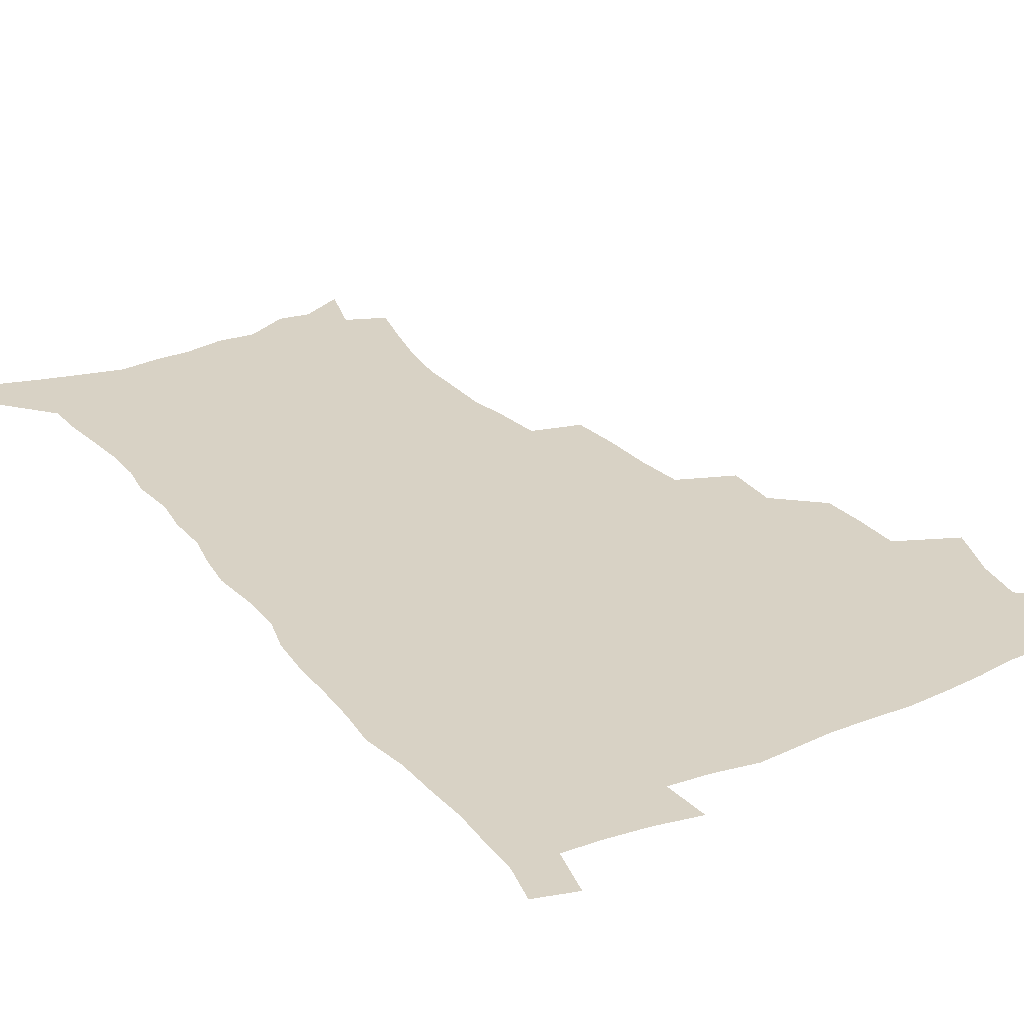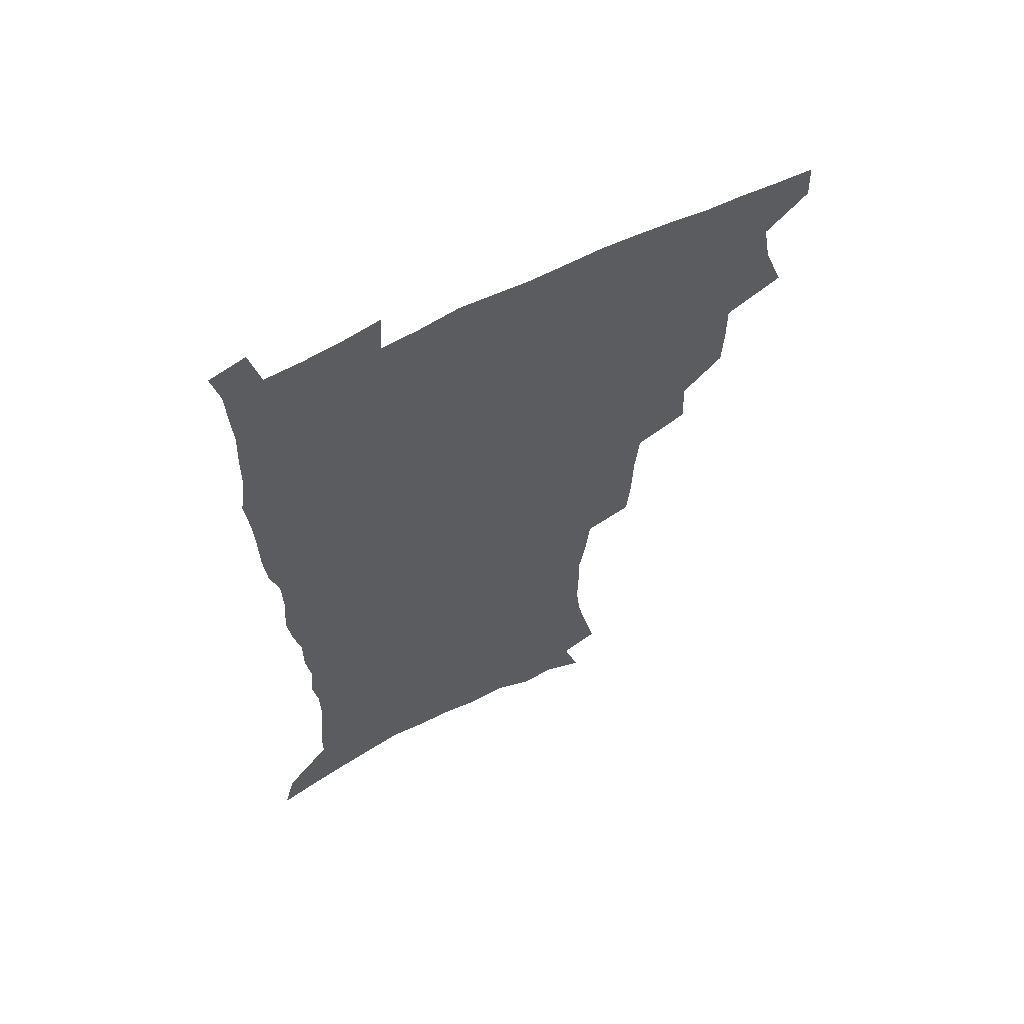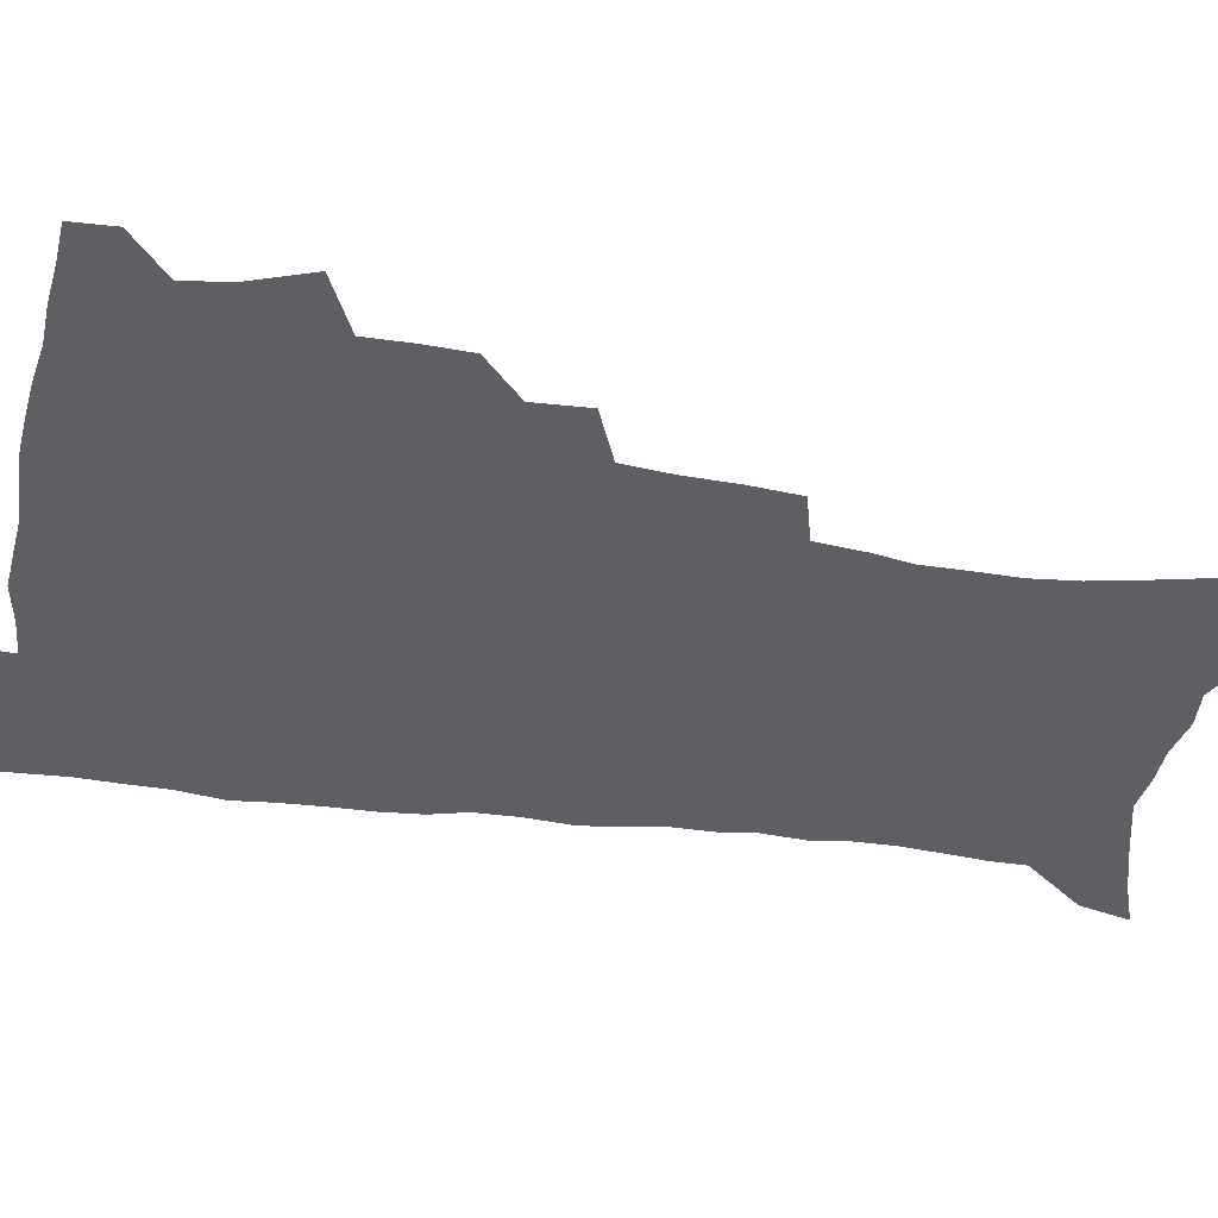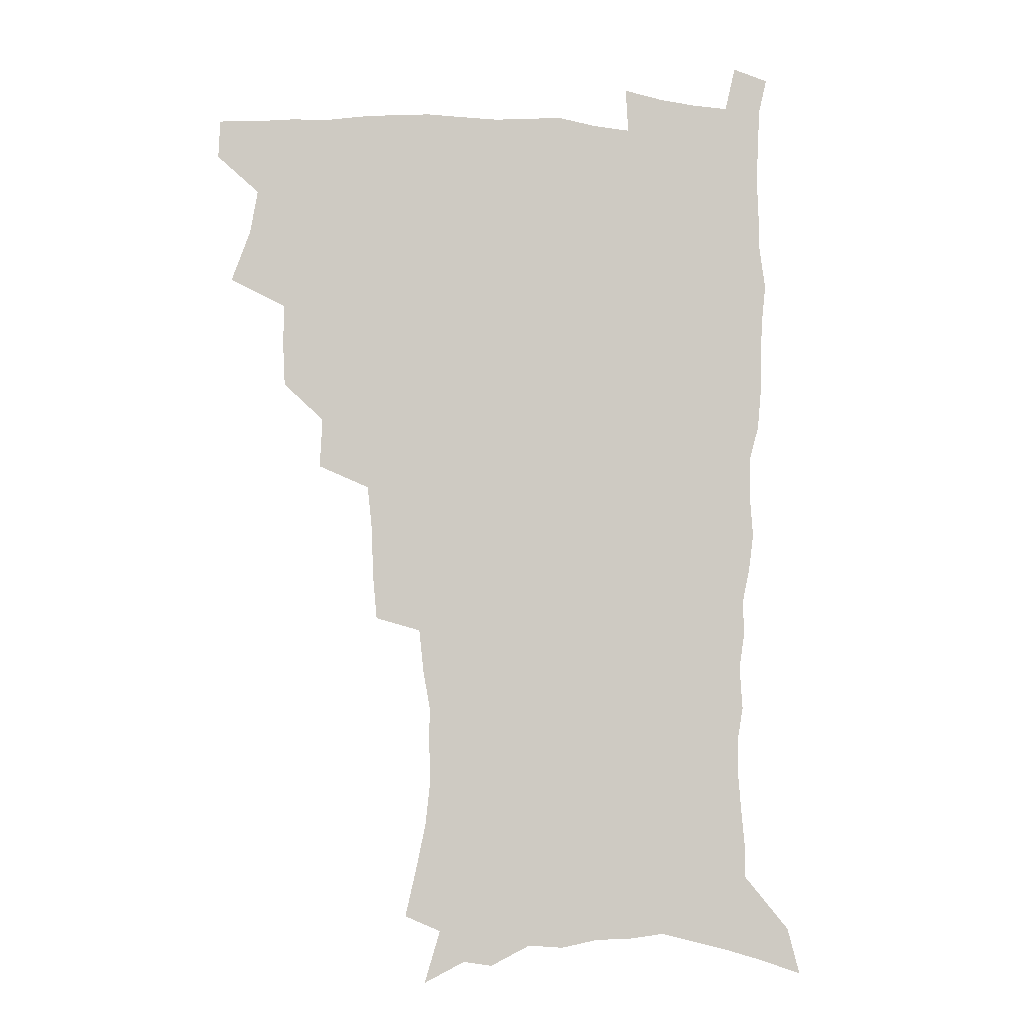
<metadata>
{"format":"obj","ext":"obj","renderer":"f3d","projection":"perspective","resolution":1024,"background":"white","views":[{"elev":27.7,"azim":148.2,"up":"+Z"},{"elev":62.1,"azim":152.7,"up":"+Y"},{"elev":-40.0,"azim":-100.4,"up":"+Z"},{"elev":-4.3,"azim":-10.5,"up":"+Y"}]}
</metadata>
<code>
v 480.7 506.2 0
v 481.4 521.5 0
v 486.9 453.5 0
v 494.5 474.4 0
v 497.6 491.8 0
v 498.1 507.2 0
v 496.9 522.4 0
v 509.7 409.4 0
v 508.9 426 0
v 509.1 443 0
v 512.7 461.7 0
v 513.4 477.4 0
v 515.1 493.3 0
v 514.1 508 0
v 512 523.9 0
v 524.8 374.7 0
v 525.8 394.7 0
v 527.4 413.8 0
v 528.6 431.6 0
v 527.5 447 0
v 528.7 463.1 0
v 529.5 478.7 0
v 530.6 494.2 0
v 529.1 509.1 0
v 527.4 524.5 0
v 549.4 310.4 0
v 547.8 328.4 0
v 547.2 348.1 0
v 545.4 366.1 0
v 544.1 383.6 0
v 546.4 403.8 0
v 543.9 417.8 0
v 547.5 437.2 0
v 547.2 451.6 0
v 546 465.8 0
v 546.3 480.6 0
v 546 494.9 0
v 544.5 509.5 0
v 541.9 526.6 0
v 562.2 185 0
v 566.6 204 0
v 570.6 223.4 0
v 572.5 240.3 0
v 572.2 255.2 0
v 572.2 272.8 0
v 569.6 287.2 0
v 567.7 305.2 0
v 565.5 322.1 0
v 564 339.4 0
v 562.4 355.8 0
v 561.6 373.4 0
v 560.9 389.9 0
v 561.4 407.1 0
v 560.6 422.2 0
v 561.6 438.1 0
v 562.1 453.4 0
v 562.1 467.8 0
v 561.5 481.8 0
v 560.4 496 0
v 558.9 510.9 0
v 556.5 528 0
v 570.5 157 0
v 576.9 178.5 0
v 576.4 191.1 0
v 583.8 216.6 0
v 585.3 233.3 0
v 585.8 249.4 0
v 585.4 265.2 0
v 583.9 279.8 0
v 582.9 297.4 0
v 581.6 314.6 0
v 580.3 331.1 0
v 578.3 345.7 0
v 577.3 361.9 0
v 576.3 377.9 0
v 575.9 393.9 0
v 576.6 410.6 0
v 577 426 0
v 576.7 440.2 0
v 576.9 454.9 0
v 576.4 468.8 0
v 575.6 482.7 0
v 574.9 496.6 0
v 573.8 510.9 0
v 571 529 0
v 587.1 165.4 0
v 590.4 182.9 0
v 593 201.5 0
v 598.1 225 0
v 598.3 240.6 0
v 598.5 256.9 0
v 597.6 272 0
v 595.9 285.5 0
v 595.1 302.7 0
v 593.9 318.2 0
v 593 334.6 0
v 592.2 350.8 0
v 591.1 365.7 0
v 591 382.5 0
v 590.8 398 0
v 590.7 412.7 0
v 591.6 428.5 0
v 590.6 441.4 0
v 591 456 0
v 591.3 469.7 0
v 589.8 483.6 0
v 589.1 497.4 0
v 588.1 511.7 0
v 586 528.5 0
v 599 163.5 0
v 607.1 193.9 0
v 609.5 213.5 0
v 610 229 0
v 609.2 241.4 0
v 609.9 260.5 0
v 609.2 275.6 0
v 608.5 292 0
v 607.5 307 0
v 606.5 321.9 0
v 605.7 337.7 0
v 605.2 353.8 0
v 604.2 367.5 0
v 604 382.9 0
v 603.8 397.8 0
v 604.3 414.4 0
v 604.4 428.8 0
v 604.1 442.1 0
v 604.6 456.6 0
v 604.7 470.3 0
v 604.1 484 0
v 603 498.3 0
v 602.4 512.4 0
v 600.8 528.1 0
v 615.3 171.6 0
v 620.1 197.3 0
v 621.3 215.2 0
v 621.9 232.2 0
v 621.9 247.9 0
v 621.4 262.5 0
v 620.7 277.8 0
v 620.1 293.2 0
v 619.2 307.8 0
v 619.1 326.6 0
v 618.4 340.5 0
v 617.9 355.8 0
v 617.1 368.9 0
v 617.5 385.2 0
v 617.5 400.5 0
v 617.6 415.3 0
v 617.6 429 0
v 617.8 443 0
v 618.4 457.7 0
v 618.2 470.7 0
v 618.4 484.2 0
v 618.4 497.7 0
v 617.3 512 0
v 615.1 529.2 0
v 629.6 170.3 0
v 632.5 196.8 0
v 633.3 216.6 0
v 633.5 234.4 0
v 633.3 249.2 0
v 633 265 0
v 632.5 280.4 0
v 632 295.9 0
v 631.5 311 0
v 631.3 325.4 0
v 630.8 341 0
v 630.4 356.3 0
v 630.4 372.3 0
v 630.3 385.8 0
v 630.5 401 0
v 630.6 416.1 0
v 630.8 429.3 0
v 630.9 443.2 0
v 631.5 457.2 0
v 631.8 470.6 0
v 632.1 484.1 0
v 632.4 497.6 0
v 631.5 512.2 0
v 629.3 530.2 0
v 644.7 173.2 0
v 645.3 196.4 0
v 645.2 217.1 0
v 645 234.4 0
v 644.9 248.8 0
v 644.5 265.3 0
v 644.3 279.1 0
v 643.7 295.2 0
v 643.2 313.5 0
v 643.3 325.7 0
v 643.2 339.6 0
v 642.9 355.9 0
v 643 371.3 0
v 643.1 386.7 0
v 643.4 400.8 0
v 643.8 414.7 0
v 643.9 429.6 0
v 644 444 0
v 645 456.8 0
v 645.3 470.1 0
v 645.7 484.1 0
v 646 497.6 0
v 645.9 511.7 0
v 645.3 527.3 0
v 659.4 173.5 0
v 658.2 195.9 0
v 657.4 214.8 0
v 656.7 232.8 0
v 657.1 245.8 0
v 656.1 264.5 0
v 655.8 279.8 0
v 655.5 295.4 0
v 655.2 311 0
v 655.2 325.7 0
v 655.3 339.5 0
v 655.2 356.4 0
v 655.5 370.6 0
v 656.6 383.7 0
v 656.2 399.7 0
v 657 413.5 0
v 657.4 428 0
v 658.5 441.4 0
v 658.3 456.3 0
v 658.8 469.9 0
v 659.3 483.5 0
v 659.6 497.4 0
v 660.1 511.2 0
v 660.1 526 0
v 659 543.9 0
v 673.6 175.1 0
v 671.4 194.2 0
v 669.7 213.5 0
v 668.8 230.3 0
v 668.7 245.3 0
v 668.2 261.3 0
v 667.5 278.3 0
v 667.7 292.7 0
v 666.9 309.9 0
v 667.4 324 0
v 667.4 339.4 0
v 668.4 353 0
v 668.4 368.2 0
v 669.3 382.2 0
v 670.8 395.5 0
v 670.5 411.2 0
v 671 426.2 0
v 671.9 440.1 0
v 671.4 456 0
v 672.5 469.1 0
v 673 483 0
v 673.7 496.8 0
v 674.2 510.8 0
v 674.6 525.4 0
v 675.1 540.6 0
v 688.7 171.2 0
v 685.2 190.8 0
v 682.7 209.7 0
v 681.3 226.9 0
v 681.1 241.7 0
v 680.4 258.1 0
v 680.3 273.4 0
v 680.3 288.8 0
v 680.3 304.3 0
v 679.7 321 0
v 680.8 334.8 0
v 681.9 348.8 0
v 682.4 363.6 0
v 682.6 379 0
v 684.5 392.4 0
v 682.9 411.1 0
v 685.6 423.3 0
v 686.1 437.9 0
v 686.4 452.8 0
v 686.9 467.3 0
v 687.4 481.6 0
v 687.8 496 0
v 688.3 510.2 0
v 689.2 524.4 0
v 690.2 538.7 0
v 703.7 167.3 0
v 699.6 186 0
v 696.3 205.1 0
v 695.4 220.4 0
v 694.5 236.1 0
v 693.6 252.2 0
v 692.7 268.9 0
v 693.6 283 0
v 693.7 298.4 0
v 693.5 314.6 0
v 694.8 328.7 0
v 696.8 342.3 0
v 695.6 359.9 0
v 696.4 374.6 0
v 699.5 387.5 0
v 698.8 404.8 0
v 699.5 419.9 0
v 701.7 433.9 0
v 700.7 450.4 0
v 701.5 465 0
v 702 479.8 0
v 703 494.2 0
v 702.8 509.2 0
v 704.2 523.5 0
v 704.7 537.9 0
v 709 556 0
v 719 162.5 0
v 712.9 183.5 0
v 710.9 198.8 0
v 710.8 212.3 0
v 709.3 228 0
v 708 244.3 0
v 708.2 259 0
v 710.3 271.8 0
v 709.1 289.2 0
v 711.1 302.9 0
v 711.1 319.2 0
v 713.8 332.5 0
v 715.8 347.3 0
v 714.4 365.2 0
v 714.7 381.5 0
v 718.4 395.2 0
v 719.8 410.7 0
v 720 426.9 0
v 720.7 442.9 0
v 722.3 458 0
v 719.8 475.7 0
v 719.5 491.5 0
v 718.8 507.4 0
v 719.7 522.2 0
v 720.2 537 0
v 723.6 551.5 0
v 735 156.8 0
v 729.8 176.1 0
f 5 6 1
f 1 6 2
f 6 7 2
f 10 11 3
f 3 11 4
f 11 12 4
f 4 12 5
f 12 13 5
f 5 13 6
f 13 14 6
f 6 14 7
f 14 15 7
f 17 18 8
f 8 18 9
f 18 19 9
f 9 19 10
f 19 20 10
f 10 20 11
f 20 21 11
f 11 21 12
f 21 22 12
f 12 22 13
f 22 23 13
f 13 23 14
f 23 24 14
f 14 24 15
f 24 25 15
f 29 30 16
f 16 30 17
f 30 31 17
f 17 31 18
f 31 32 18
f 18 32 19
f 32 33 19
f 19 33 20
f 33 34 20
f 20 34 21
f 34 35 21
f 21 35 22
f 35 36 22
f 22 36 23
f 36 37 23
f 23 37 24
f 37 38 24
f 24 38 25
f 38 39 25
f 47 48 26
f 26 48 27
f 48 49 27
f 27 49 28
f 49 50 28
f 28 50 29
f 50 51 29
f 29 51 30
f 51 52 30
f 30 52 31
f 52 53 31
f 31 53 32
f 53 54 32
f 32 54 33
f 54 55 33
f 33 55 34
f 55 56 34
f 34 56 35
f 56 57 35
f 35 57 36
f 57 58 36
f 36 58 37
f 58 59 37
f 37 59 38
f 59 60 38
f 38 60 39
f 60 61 39
f 63 64 40
f 40 64 41
f 64 65 41
f 41 65 42
f 65 66 42
f 42 66 43
f 66 67 43
f 43 67 44
f 67 68 44
f 44 68 45
f 68 69 45
f 45 69 46
f 69 70 46
f 46 70 47
f 70 71 47
f 47 71 48
f 71 72 48
f 48 72 49
f 72 73 49
f 49 73 50
f 73 74 50
f 50 74 51
f 74 75 51
f 51 75 52
f 75 76 52
f 52 76 53
f 76 77 53
f 53 77 54
f 77 78 54
f 54 78 55
f 78 79 55
f 55 79 56
f 79 80 56
f 56 80 57
f 80 81 57
f 57 81 58
f 81 82 58
f 58 82 59
f 82 83 59
f 59 83 60
f 83 84 60
f 60 84 61
f 84 85 61
f 62 86 63
f 86 87 63
f 63 87 64
f 87 88 64
f 64 88 65
f 88 89 65
f 65 89 66
f 89 90 66
f 66 90 67
f 90 91 67
f 67 91 68
f 91 92 68
f 68 92 69
f 92 93 69
f 69 93 70
f 93 94 70
f 70 94 71
f 94 95 71
f 71 95 72
f 95 96 72
f 72 96 73
f 96 97 73
f 73 97 74
f 97 98 74
f 74 98 75
f 98 99 75
f 75 99 76
f 99 100 76
f 76 100 77
f 100 101 77
f 77 101 78
f 101 102 78
f 78 102 79
f 102 103 79
f 79 103 80
f 103 104 80
f 80 104 81
f 104 105 81
f 81 105 82
f 105 106 82
f 82 106 83
f 106 107 83
f 83 107 84
f 107 108 84
f 84 108 85
f 108 109 85
f 86 110 87
f 110 111 87
f 87 111 88
f 111 112 88
f 88 112 89
f 112 113 89
f 89 113 90
f 113 114 90
f 90 114 91
f 114 115 91
f 91 115 92
f 115 116 92
f 92 116 93
f 116 117 93
f 93 117 94
f 117 118 94
f 94 118 95
f 118 119 95
f 95 119 96
f 119 120 96
f 96 120 97
f 120 121 97
f 97 121 98
f 121 122 98
f 98 122 99
f 122 123 99
f 99 123 100
f 123 124 100
f 100 124 101
f 124 125 101
f 101 125 102
f 125 126 102
f 102 126 103
f 126 127 103
f 103 127 104
f 127 128 104
f 104 128 105
f 128 129 105
f 105 129 106
f 129 130 106
f 106 130 107
f 130 131 107
f 107 131 108
f 131 132 108
f 108 132 109
f 132 133 109
f 110 134 111
f 134 135 111
f 111 135 112
f 135 136 112
f 112 136 113
f 136 137 113
f 113 137 114
f 137 138 114
f 114 138 115
f 138 139 115
f 115 139 116
f 139 140 116
f 116 140 117
f 140 141 117
f 117 141 118
f 141 142 118
f 118 142 119
f 142 143 119
f 119 143 120
f 143 144 120
f 120 144 121
f 144 145 121
f 121 145 122
f 145 146 122
f 122 146 123
f 146 147 123
f 123 147 124
f 147 148 124
f 124 148 125
f 148 149 125
f 125 149 126
f 149 150 126
f 126 150 127
f 150 151 127
f 127 151 128
f 151 152 128
f 128 152 129
f 152 153 129
f 129 153 130
f 153 154 130
f 130 154 131
f 154 155 131
f 131 155 132
f 155 156 132
f 132 156 133
f 156 157 133
f 134 158 135
f 158 159 135
f 135 159 136
f 159 160 136
f 136 160 137
f 160 161 137
f 137 161 138
f 161 162 138
f 138 162 139
f 162 163 139
f 139 163 140
f 163 164 140
f 140 164 141
f 164 165 141
f 141 165 142
f 165 166 142
f 142 166 143
f 166 167 143
f 143 167 144
f 167 168 144
f 144 168 145
f 168 169 145
f 145 169 146
f 169 170 146
f 146 170 147
f 170 171 147
f 147 171 148
f 171 172 148
f 148 172 149
f 172 173 149
f 149 173 150
f 173 174 150
f 150 174 151
f 174 175 151
f 151 175 152
f 175 176 152
f 152 176 153
f 176 177 153
f 153 177 154
f 177 178 154
f 154 178 155
f 178 179 155
f 155 179 156
f 179 180 156
f 156 180 157
f 180 181 157
f 158 182 159
f 182 183 159
f 159 183 160
f 183 184 160
f 160 184 161
f 184 185 161
f 161 185 162
f 185 186 162
f 162 186 163
f 186 187 163
f 163 187 164
f 187 188 164
f 164 188 165
f 188 189 165
f 165 189 166
f 189 190 166
f 166 190 167
f 190 191 167
f 167 191 168
f 191 192 168
f 168 192 169
f 192 193 169
f 169 193 170
f 193 194 170
f 170 194 171
f 194 195 171
f 171 195 172
f 195 196 172
f 172 196 173
f 196 197 173
f 173 197 174
f 197 198 174
f 174 198 175
f 198 199 175
f 175 199 176
f 199 200 176
f 176 200 177
f 200 201 177
f 177 201 178
f 201 202 178
f 178 202 179
f 202 203 179
f 179 203 180
f 203 204 180
f 180 204 181
f 204 205 181
f 182 206 183
f 206 207 183
f 183 207 184
f 207 208 184
f 184 208 185
f 208 209 185
f 185 209 186
f 209 210 186
f 186 210 187
f 210 211 187
f 187 211 188
f 211 212 188
f 188 212 189
f 212 213 189
f 189 213 190
f 213 214 190
f 190 214 191
f 214 215 191
f 191 215 192
f 215 216 192
f 192 216 193
f 216 217 193
f 193 217 194
f 217 218 194
f 194 218 195
f 218 219 195
f 195 219 196
f 219 220 196
f 196 220 197
f 220 221 197
f 197 221 198
f 221 222 198
f 198 222 199
f 222 223 199
f 199 223 200
f 223 224 200
f 200 224 201
f 224 225 201
f 201 225 202
f 225 226 202
f 202 226 203
f 226 227 203
f 203 227 204
f 227 228 204
f 204 228 205
f 228 229 205
f 206 231 207
f 231 232 207
f 207 232 208
f 232 233 208
f 208 233 209
f 233 234 209
f 209 234 210
f 234 235 210
f 210 235 211
f 235 236 211
f 211 236 212
f 236 237 212
f 212 237 213
f 237 238 213
f 213 238 214
f 238 239 214
f 214 239 215
f 239 240 215
f 215 240 216
f 240 241 216
f 216 241 217
f 241 242 217
f 217 242 218
f 242 243 218
f 218 243 219
f 243 244 219
f 219 244 220
f 244 245 220
f 220 245 221
f 245 246 221
f 221 246 222
f 246 247 222
f 222 247 223
f 247 248 223
f 223 248 224
f 248 249 224
f 224 249 225
f 249 250 225
f 225 250 226
f 250 251 226
f 226 251 227
f 251 252 227
f 227 252 228
f 252 253 228
f 228 253 229
f 253 254 229
f 229 254 230
f 254 255 230
f 231 256 232
f 256 257 232
f 232 257 233
f 257 258 233
f 233 258 234
f 258 259 234
f 234 259 235
f 259 260 235
f 235 260 236
f 260 261 236
f 236 261 237
f 261 262 237
f 237 262 238
f 262 263 238
f 238 263 239
f 263 264 239
f 239 264 240
f 264 265 240
f 240 265 241
f 265 266 241
f 241 266 242
f 266 267 242
f 242 267 243
f 267 268 243
f 243 268 244
f 268 269 244
f 244 269 245
f 269 270 245
f 245 270 246
f 270 271 246
f 246 271 247
f 271 272 247
f 247 272 248
f 272 273 248
f 248 273 249
f 273 274 249
f 249 274 250
f 274 275 250
f 250 275 251
f 275 276 251
f 251 276 252
f 276 277 252
f 252 277 253
f 277 278 253
f 253 278 254
f 278 279 254
f 254 279 255
f 279 280 255
f 256 281 257
f 281 282 257
f 257 282 258
f 282 283 258
f 258 283 259
f 283 284 259
f 259 284 260
f 284 285 260
f 260 285 261
f 285 286 261
f 261 286 262
f 286 287 262
f 262 287 263
f 287 288 263
f 263 288 264
f 288 289 264
f 264 289 265
f 289 290 265
f 265 290 266
f 290 291 266
f 266 291 267
f 291 292 267
f 267 292 268
f 292 293 268
f 268 293 269
f 293 294 269
f 269 294 270
f 294 295 270
f 270 295 271
f 295 296 271
f 271 296 272
f 296 297 272
f 272 297 273
f 297 298 273
f 273 298 274
f 298 299 274
f 274 299 275
f 299 300 275
f 275 300 276
f 300 301 276
f 276 301 277
f 301 302 277
f 277 302 278
f 302 303 278
f 278 303 279
f 303 304 279
f 279 304 280
f 304 305 280
f 281 307 282
f 307 308 282
f 282 308 283
f 308 309 283
f 283 309 284
f 309 310 284
f 284 310 285
f 310 311 285
f 285 311 286
f 311 312 286
f 286 312 287
f 312 313 287
f 287 313 288
f 313 314 288
f 288 314 289
f 314 315 289
f 289 315 290
f 315 316 290
f 290 316 291
f 316 317 291
f 291 317 292
f 317 318 292
f 292 318 293
f 318 319 293
f 293 319 294
f 319 320 294
f 294 320 295
f 320 321 295
f 295 321 296
f 321 322 296
f 296 322 297
f 322 323 297
f 297 323 298
f 323 324 298
f 298 324 299
f 324 325 299
f 299 325 300
f 325 326 300
f 300 326 301
f 326 327 301
f 301 327 302
f 327 328 302
f 302 328 303
f 328 329 303
f 303 329 304
f 329 330 304
f 304 330 305
f 330 331 305
f 305 331 306
f 331 332 306
f 307 333 308
f 333 334 308
f 308 334 309

</code>
